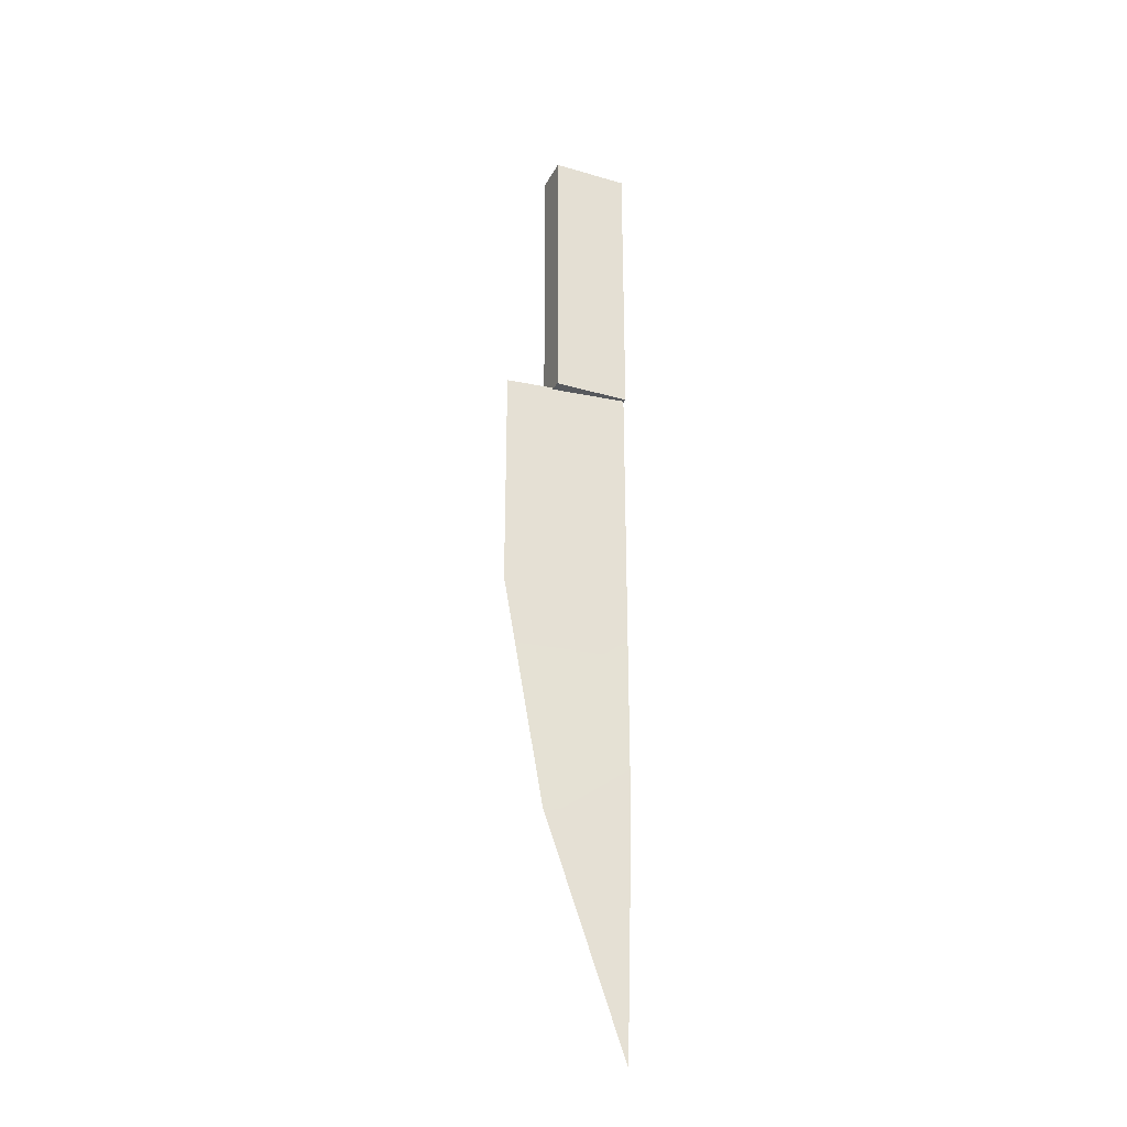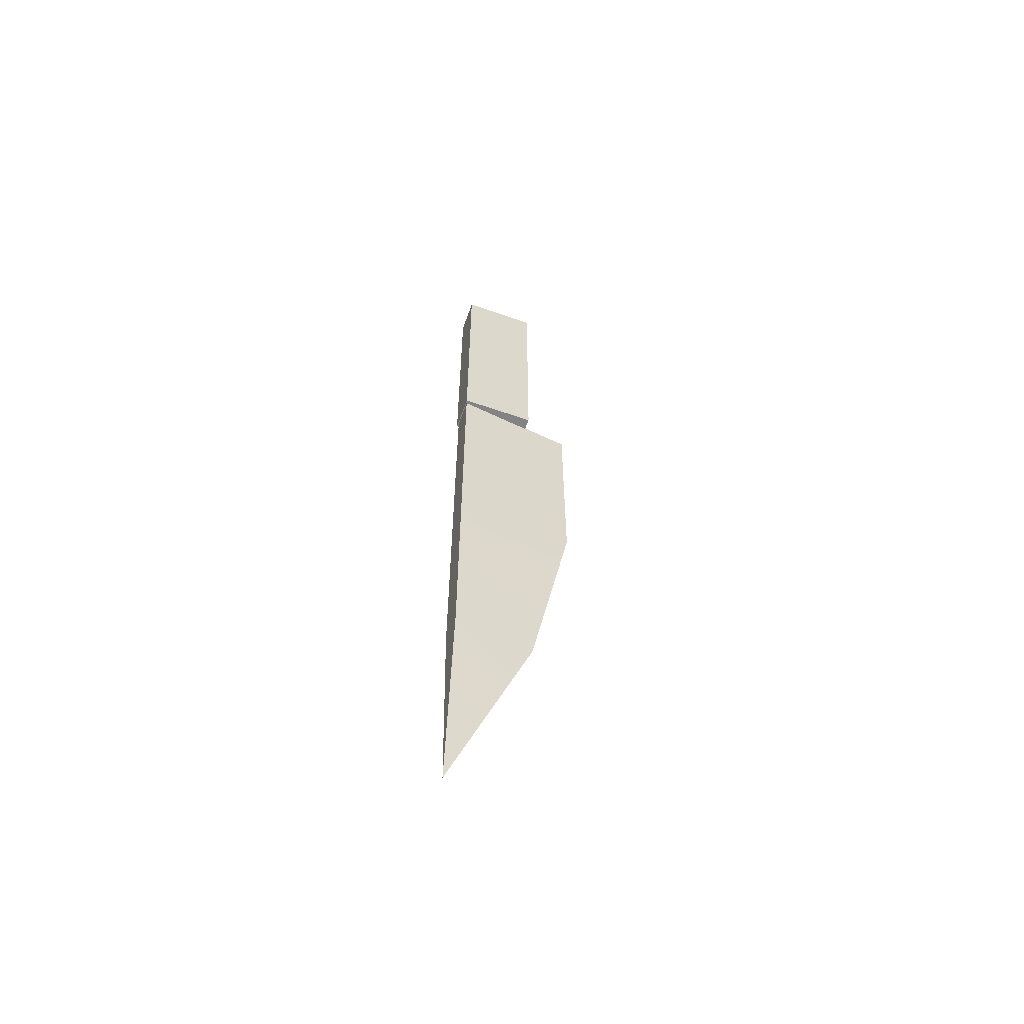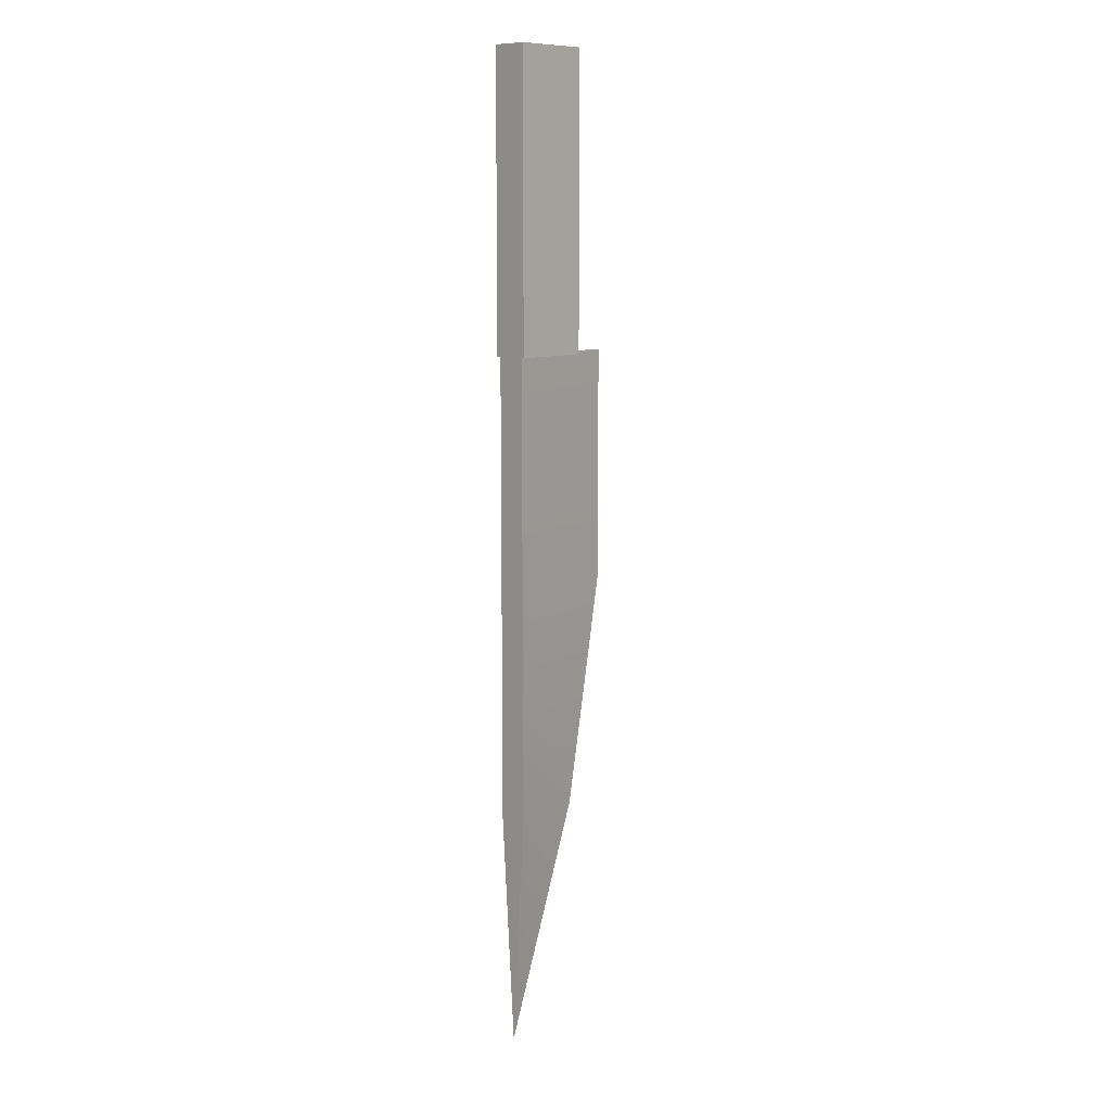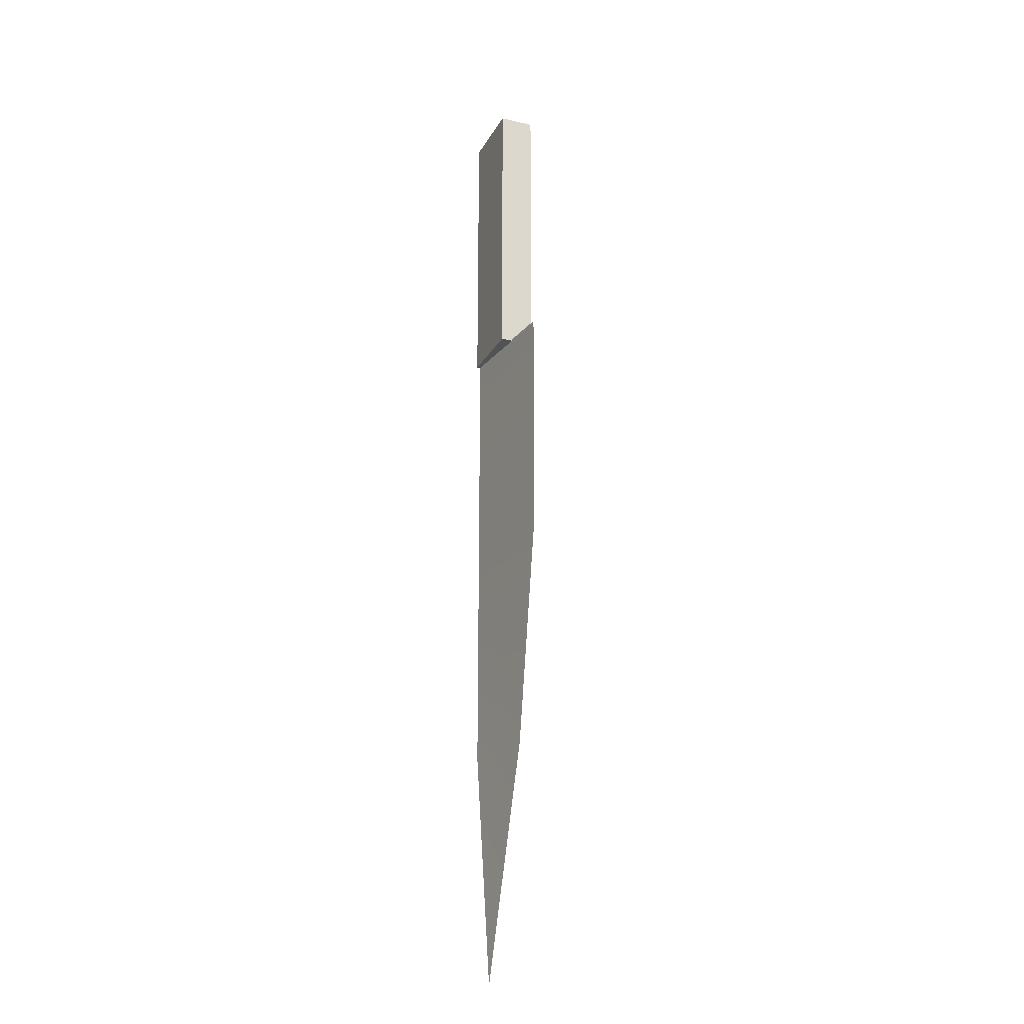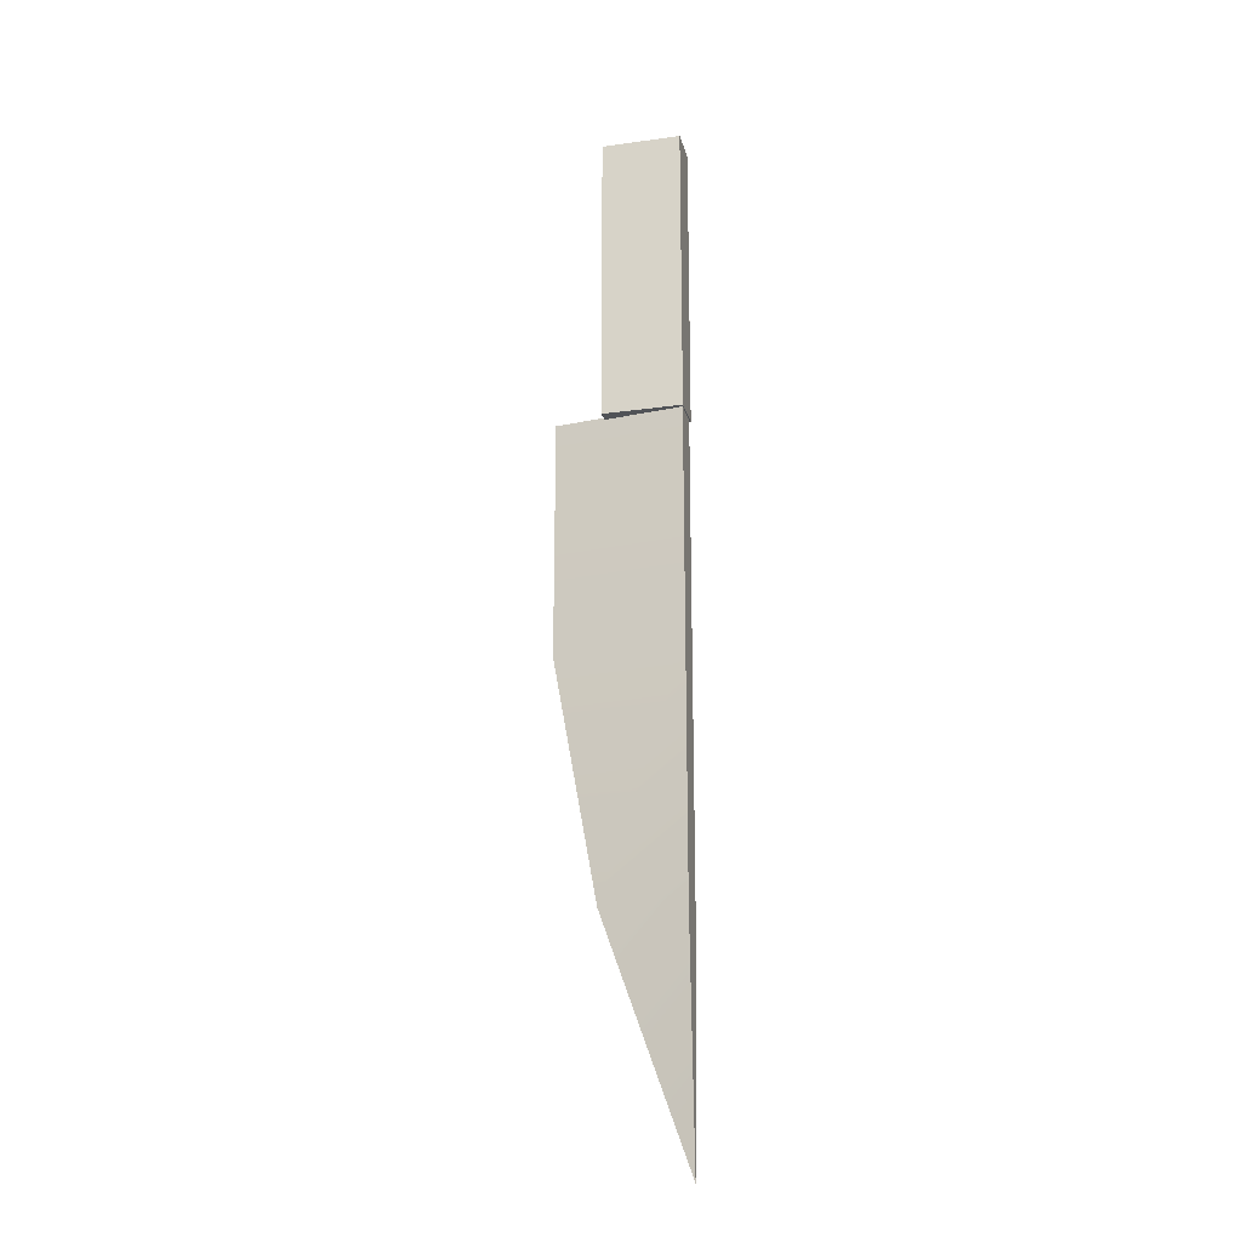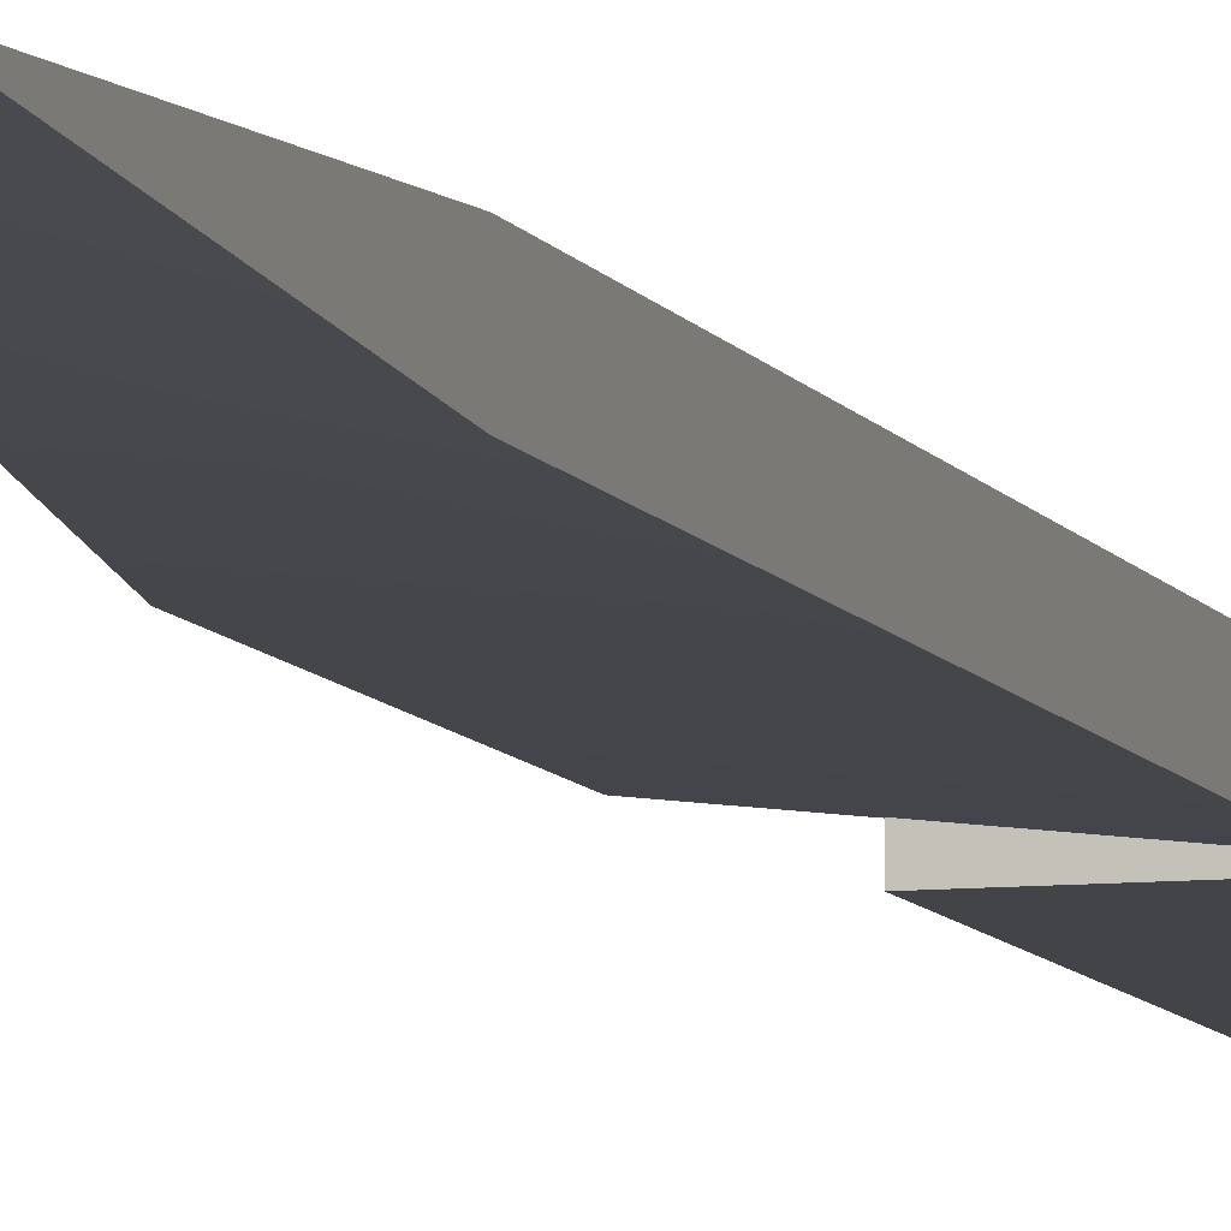
<metadata>
{"format":"obj","ext":"obj","renderer":"f3d","projection":"perspective","resolution":1024,"background":"white","views":[{"elev":-29.7,"azim":156.7,"up":"+Z"},{"elev":-60.8,"azim":-19.6,"up":"+Z"},{"elev":10.0,"azim":-46.4,"up":"+Z"},{"elev":-22.1,"azim":67.9,"up":"+Z"},{"elev":-22.0,"azim":-166.4,"up":"+Z"},{"elev":-8.0,"azim":-163.3,"up":"+Y"}]}
</metadata>
<code>
v -0.1935 -0.9441 45.04
v 7.94 0.000183 45.04
v -0.1935 0.9444 45.04
v -0.1935 0.9444 14.71
v -0.1935 0.000183 -0.4543
v -0.1935 -0.9441 14.71
v -0.1935 -0.9441 14.71
v -0.1935 0.000183 -0.4543
v 5.209 0.000183 14.71
v 7.94 0.000183 29.88
v -0.1935 -0.9441 29.87
v -0.1935 -0.9441 14.71
v 4.787 1.164 64.03
v -0.2543 1.164 64.03
v -0.2543 -1.163 64.03
v 4.787 -1.163 64.03
v -0.2543 1.164 44.92
v 4.787 1.164 44.92
v -0.2543 -1.163 44.92
v 4.787 -1.163 44.92
v -0.2543 1.164 64.03
v -0.2543 -1.163 44.92
v -0.2543 -1.163 64.03
v -0.2543 1.164 44.92
v 4.787 1.164 64.03
v 4.787 1.164 44.92
v -0.2543 1.164 64.03
v -0.2543 1.164 44.92
v 4.787 -1.163 64.03
v 4.787 -1.163 44.92
v 4.787 1.164 64.03
v 4.787 1.164 44.92
v -0.2543 -1.163 64.03
v -0.2543 -1.163 44.92
v 4.787 -1.163 64.03
v 4.787 -1.163 44.92
v -0.1935 -0.9441 14.71
v -0.1935 -0.9441 29.87
v -0.1935 0.9444 29.87
v -0.1935 0.9444 14.71
v -0.1935 -0.9441 45.04
v -0.1935 0.9444 29.87
v -0.1935 -0.9441 29.87
v -0.1935 0.9444 45.04
v -0.1935 -0.9441 45.04
v 7.94 0.000183 29.88
v 7.94 0.000183 45.04
v -0.1935 -0.9441 29.87
v 5.209 0.000183 14.71
v -0.1935 0.000183 -0.4543
v -0.1935 0.9444 14.71
v -0.1935 0.9444 29.87
v 7.94 0.000183 29.88
v 7.94 0.000183 45.04
v -0.1935 0.9444 45.04
f 1 2 3
f 4 5 6
f 7 8 9
f 9 10 11
f 11 12 9
f 13 14 15
f 13 15 16
f 17 18 19
f 20 19 18
f 21 22 23
f 22 21 24
f 25 26 27
f 27 26 28
f 29 30 31
f 31 30 32
f 33 34 35
f 35 34 36
f 37 38 39
f 39 40 37
f 41 42 43
f 42 41 44
f 45 46 47
f 46 45 48
f 49 50 51
f 52 49 51
f 49 52 53
f 52 54 53
f 54 52 55

</code>
